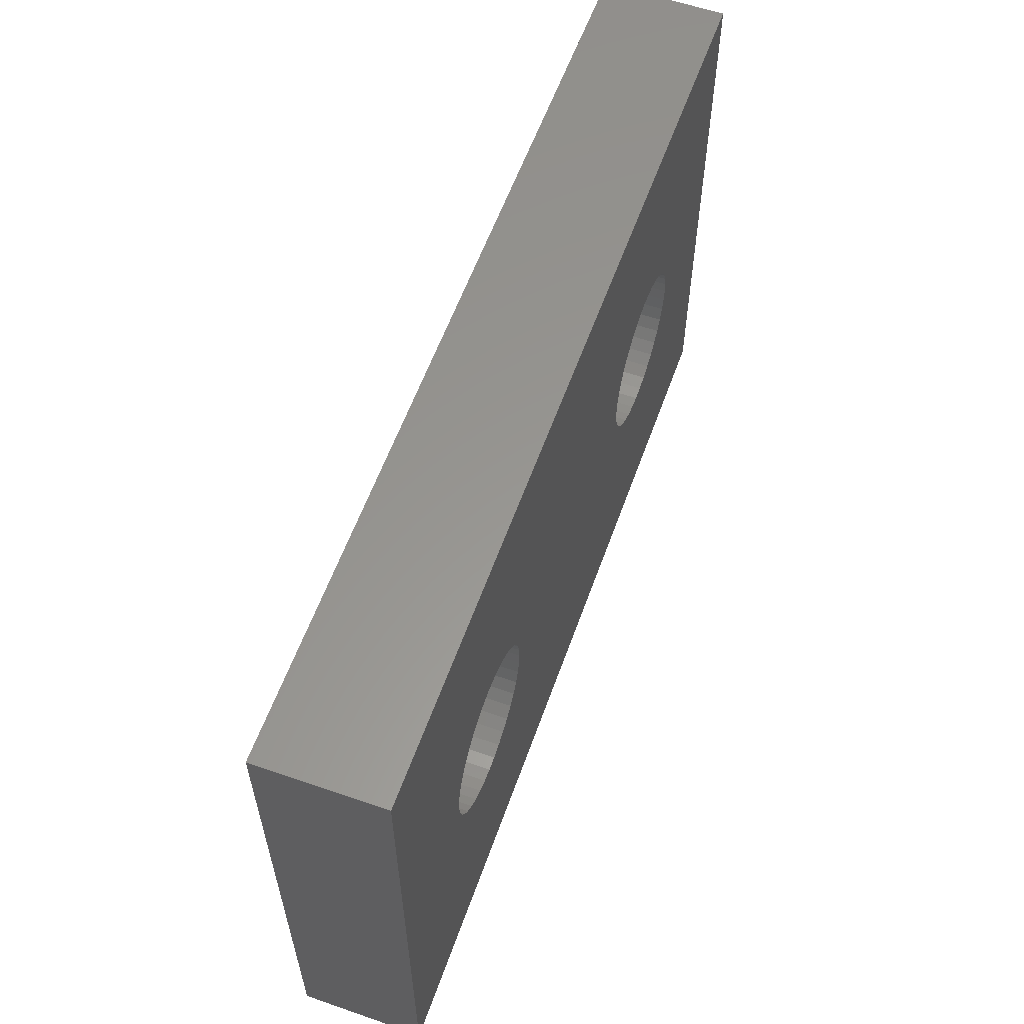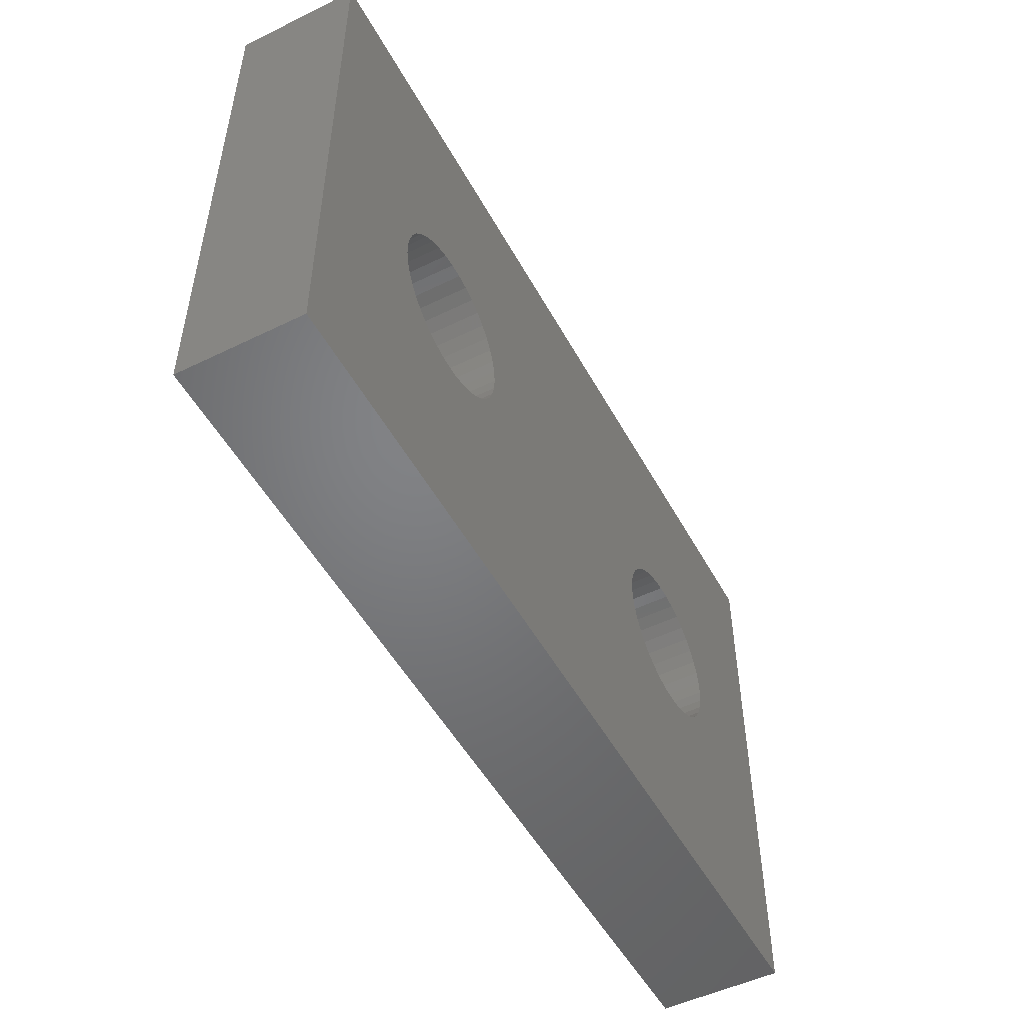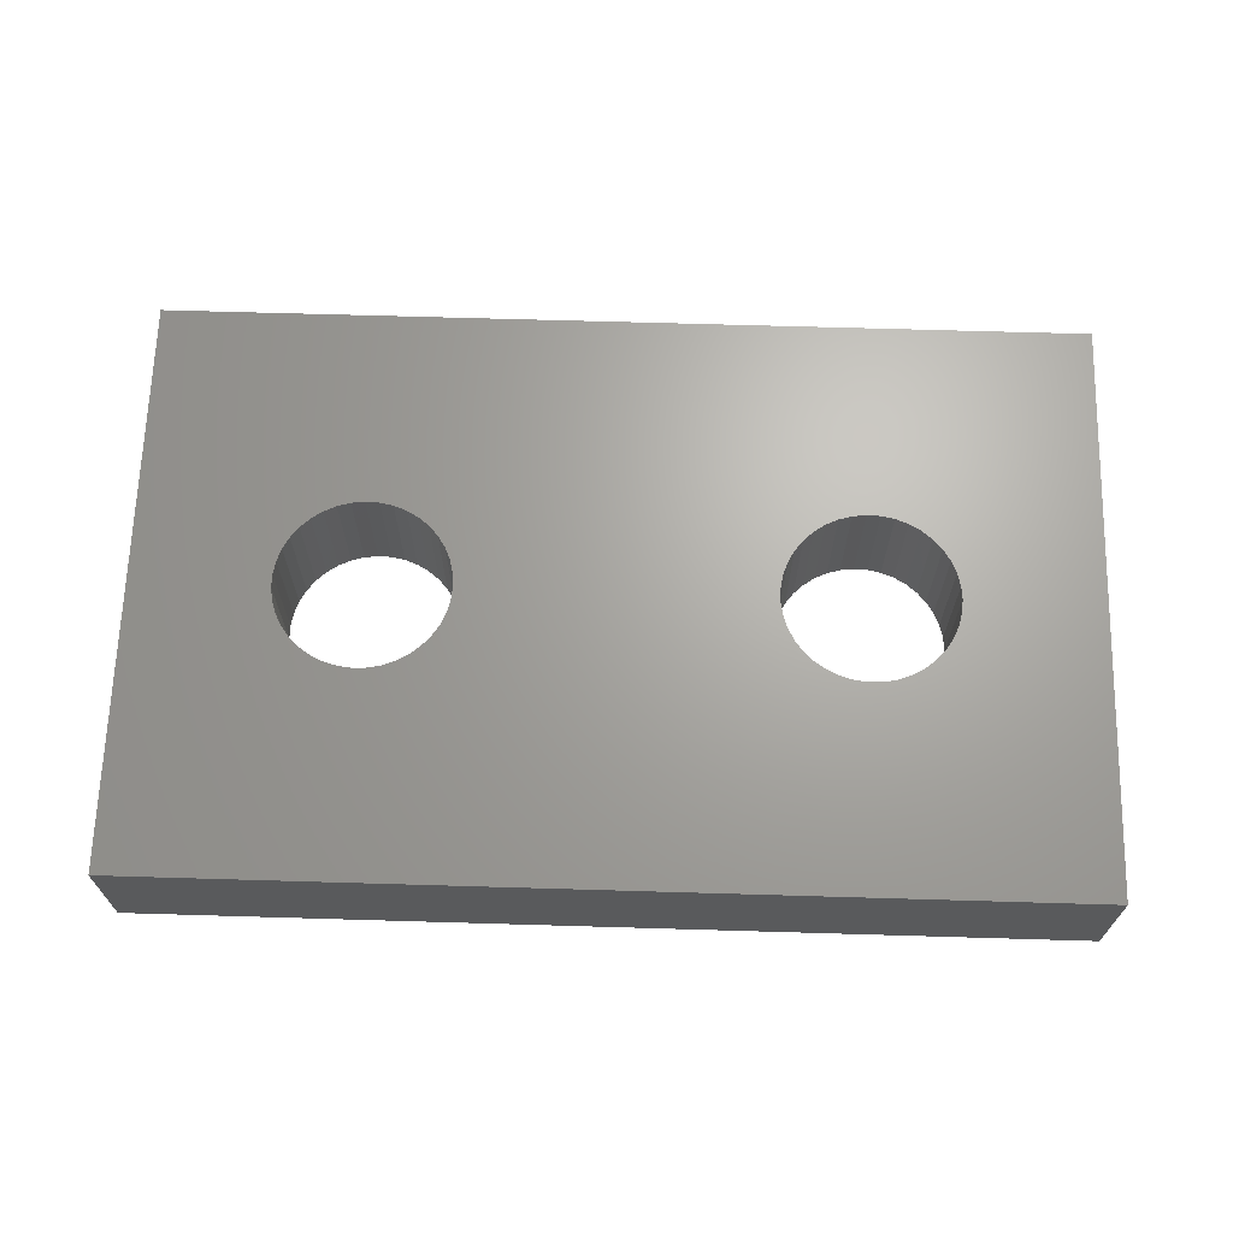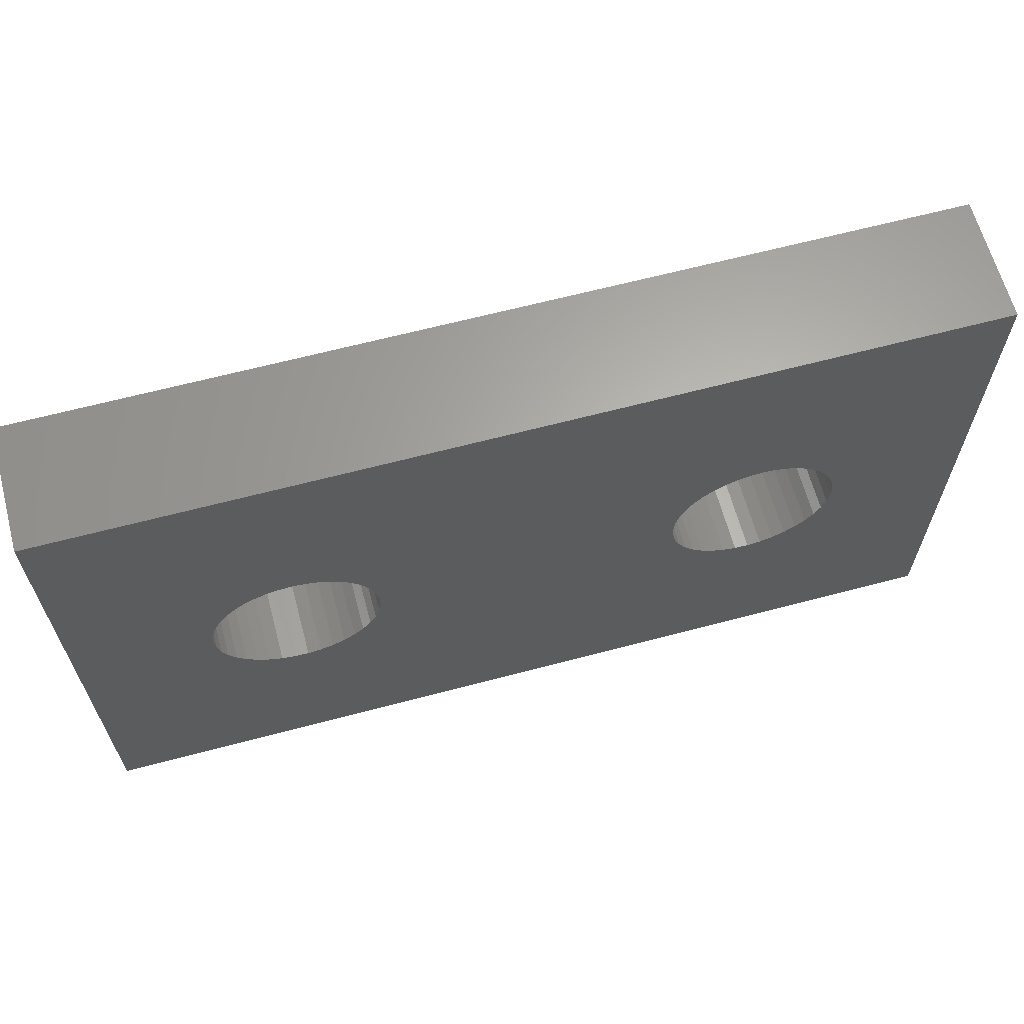
<metadata>
{"format":"stl","ext":"stl","renderer":"f3d","projection":"perspective","resolution":1024,"background":"white","views":[{"elev":58.5,"azim":-70.4,"up":"+Y"},{"elev":-50.9,"azim":-62.0,"up":"+Y"},{"elev":67.0,"azim":1.7,"up":"+Z"},{"elev":64.0,"azim":165.0,"up":"+Y"}]}
</metadata>
<code>
# stl→obj: 246 verts, 496 faces
v 0.888 -0.5325 -0.01587
v -0.7501 -0.5325 0.1905
v -0.7501 -0.5325 -0.01587
v 0.888 -0.5325 0.1905
v -0.7501 0.4989 0.1905
v -0.7501 0.4989 -0.01587
v 0.888 0.4989 -0.01587
v 0.888 0.4989 0.1905
v -0.7501 -0.5325 -0.03175
v 0.888 -0.5325 -0.03175
v -0.4517 -0.1342 0.1905
v -0.4693 -0.1173 0.1905
v -0.4839 -0.09782 0.1905
v -0.4316 -0.1481 0.1905
v -0.4953 -0.07621 0.1905
v -0.4095 -0.1586 0.1905
v -0.503 -0.05305 0.1905
v -0.3861 -0.1654 0.1905
v -0.5069 -0.02896 0.1905
v -0.3618 -0.1683 0.1905
v -0.3374 -0.1673 0.1905
v -0.3135 -0.1624 0.1905
v -0.2907 -0.1538 0.1905
v -0.4095 0.1251 0.1905
v -0.3861 0.1319 0.1905
v -0.4316 0.1146 0.1905
v -0.4517 0.1007 0.1905
v -0.4693 0.08382 0.1905
v -0.4839 0.06431 0.1905
v -0.4953 0.0427 0.1905
v -0.503 0.01954 0.1905
v -0.5069 -0.00455 0.1905
v -0.3618 0.1348 0.1905
v -0.3374 0.1338 0.1905
v -0.3135 0.1289 0.1905
v -0.2907 0.1203 0.1905
v 0.3801 -0.1173 0.1905
v -0.2345 -0.1079 0.1905
v -0.2507 -0.1261 0.1905
v 0.3977 -0.1342 0.1905
v -0.2696 -0.1416 0.1905
v 0.3655 -0.09782 0.1905
v -0.2214 -0.08724 0.1905
v 0.4178 -0.1481 0.1905
v 0.3541 -0.07621 0.1905
v -0.2119 -0.06479 0.1905
v 0.4399 -0.1586 0.1905
v 0.3464 -0.05305 0.1905
v -0.206 -0.04109 0.1905
v 0.3425 -0.02896 0.1905
v -0.2041 -0.01675 0.1905
v 0.3425 -0.00455 0.1905
v -0.206 0.007576 0.1905
v 0.4633 -0.1654 0.1905
v 0.4875 -0.1683 0.1905
v 0.5119 -0.1673 0.1905
v 0.3464 0.01954 0.1905
v -0.2119 0.03128 0.1905
v 0.5358 -0.1624 0.1905
v 0.3541 0.0427 0.1905
v -0.2214 0.05373 0.1905
v 0.5587 -0.1538 0.1905
v 0.3655 0.06431 0.1905
v -0.2345 0.07436 0.1905
v 0.5798 -0.1416 0.1905
v 0.3801 0.08382 0.1905
v -0.2507 0.09263 0.1905
v 0.5987 -0.1261 0.1905
v 0.3977 0.1007 0.1905
v -0.2696 0.1081 0.1905
v 0.6149 -0.1079 0.1905
v 0.4178 0.1146 0.1905
v 0.628 -0.08724 0.1905
v 0.4399 0.1251 0.1905
v 0.6375 -0.06479 0.1905
v 0.6434 -0.04109 0.1905
v 0.6453 -0.01675 0.1905
v 0.6434 0.007576 0.1905
v 0.6375 0.03128 0.1905
v 0.628 0.05373 0.1905
v 0.6149 0.07436 0.1905
v 0.5987 0.09263 0.1905
v 0.5798 0.1081 0.1905
v 0.5587 0.1203 0.1905
v 0.5358 0.1289 0.1905
v 0.5119 0.1338 0.1905
v 0.4875 0.1348 0.1905
v 0.4633 0.1319 0.1905
v -0.7501 0.4989 -0.03175
v 0.888 0.4989 -0.03175
v -0.4517 -0.1342 -0.03175
v -0.4693 -0.1173 -0.03175
v -0.4839 -0.09782 -0.03175
v -0.4316 -0.1481 -0.03175
v -0.4953 -0.07621 -0.03175
v -0.4095 -0.1586 -0.03175
v -0.503 -0.05305 -0.03175
v -0.3861 -0.1654 -0.03175
v -0.5069 -0.02896 -0.03175
v -0.3618 -0.1683 -0.03175
v -0.3374 -0.1673 -0.03175
v -0.3135 -0.1624 -0.03175
v -0.2907 -0.1538 -0.03175
v -0.3861 0.1319 -0.03175
v -0.4095 0.1251 -0.03175
v -0.4316 0.1146 -0.03175
v -0.4517 0.1007 -0.03175
v -0.4693 0.08382 -0.03175
v -0.4839 0.06431 -0.03175
v -0.4953 0.0427 -0.03175
v -0.503 0.01954 -0.03175
v -0.5069 -0.00455 -0.03175
v -0.3618 0.1348 -0.03175
v -0.3374 0.1338 -0.03175
v -0.3135 0.1289 -0.03175
v -0.2907 0.1203 -0.03175
v 0.3801 -0.1173 -0.03175
v -0.2507 -0.1261 -0.03175
v -0.2345 -0.1079 -0.03175
v 0.3977 -0.1342 -0.03175
v -0.2696 -0.1416 -0.03175
v 0.3655 -0.09782 -0.03175
v -0.2214 -0.08724 -0.03175
v 0.4178 -0.1481 -0.03175
v 0.3541 -0.07621 -0.03175
v -0.2119 -0.06479 -0.03175
v 0.4399 -0.1586 -0.03175
v 0.3464 -0.05305 -0.03175
v -0.206 -0.04109 -0.03175
v 0.3425 -0.02896 -0.03175
v -0.2041 -0.01675 -0.03175
v 0.3425 -0.00455 -0.03175
v -0.206 0.007576 -0.03175
v 0.4633 -0.1654 -0.03175
v 0.4875 -0.1683 -0.03175
v 0.5119 -0.1673 -0.03175
v 0.3464 0.01954 -0.03175
v -0.2119 0.03128 -0.03175
v 0.5358 -0.1624 -0.03175
v 0.3541 0.0427 -0.03175
v -0.2214 0.05373 -0.03175
v 0.5587 -0.1538 -0.03175
v 0.3655 0.06431 -0.03175
v -0.2345 0.07436 -0.03175
v 0.5798 -0.1416 -0.03175
v 0.3801 0.08382 -0.03175
v -0.2507 0.09263 -0.03175
v 0.5987 -0.1261 -0.03175
v 0.3977 0.1007 -0.03175
v -0.2696 0.1081 -0.03175
v 0.6149 -0.1079 -0.03175
v 0.4178 0.1146 -0.03175
v 0.628 -0.08724 -0.03175
v 0.4399 0.1251 -0.03175
v 0.6375 -0.06479 -0.03175
v 0.6434 -0.04109 -0.03175
v 0.6453 -0.01675 -0.03175
v 0.6434 0.007576 -0.03175
v 0.6375 0.03128 -0.03175
v 0.628 0.05373 -0.03175
v 0.6149 0.07436 -0.03175
v 0.5987 0.09263 -0.03175
v 0.5798 0.1081 -0.03175
v 0.5587 0.1203 -0.03175
v 0.5358 0.1289 -0.03175
v 0.5119 0.1338 -0.03175
v 0.4875 0.1348 -0.03175
v 0.4633 0.1319 -0.03175
v -0.206 0.007576 -0.01587
v -0.2041 -0.01675 -0.01587
v -0.2119 0.03128 -0.01587
v -0.2214 0.05373 -0.01587
v -0.2345 0.07436 -0.01587
v -0.2507 0.09263 -0.01587
v -0.2696 0.1081 -0.01587
v -0.2907 0.1203 -0.01587
v -0.3135 0.1289 -0.01587
v -0.3374 0.1338 -0.01587
v -0.3618 0.1348 -0.01587
v -0.3861 0.1319 -0.01587
v -0.4095 0.1251 -0.01587
v -0.4316 0.1146 -0.01587
v -0.4517 0.1007 -0.01587
v -0.4693 0.08382 -0.01587
v -0.4839 0.06431 -0.01587
v -0.4953 0.0427 -0.01587
v -0.503 0.01954 -0.01587
v -0.5069 -0.00455 -0.01587
v -0.5069 -0.02896 -0.01587
v -0.503 -0.05305 -0.01587
v -0.4953 -0.07621 -0.01587
v -0.4839 -0.09782 -0.01587
v -0.4693 -0.1173 -0.01587
v -0.4517 -0.1342 -0.01587
v -0.4316 -0.1481 -0.01587
v -0.4095 -0.1586 -0.01587
v -0.3861 -0.1654 -0.01587
v -0.3618 -0.1683 -0.01587
v -0.3374 -0.1673 -0.01587
v -0.3135 -0.1624 -0.01587
v -0.2907 -0.1538 -0.01587
v -0.2696 -0.1416 -0.01587
v -0.2507 -0.1261 -0.01587
v -0.2345 -0.1079 -0.01587
v -0.2214 -0.08724 -0.01587
v -0.2119 -0.06479 -0.01587
v -0.206 -0.04109 -0.01587
v 0.6434 0.007576 -0.01587
v 0.6453 -0.01675 -0.01587
v 0.6375 0.03128 -0.01587
v 0.628 0.05373 -0.01587
v 0.6149 0.07436 -0.01587
v 0.5987 0.09263 -0.01587
v 0.5798 0.1081 -0.01587
v 0.5587 0.1203 -0.01587
v 0.5358 0.1289 -0.01587
v 0.5119 0.1338 -0.01587
v 0.4875 0.1348 -0.01587
v 0.4633 0.1319 -0.01587
v 0.4399 0.1251 -0.01587
v 0.4178 0.1146 -0.01587
v 0.3977 0.1007 -0.01587
v 0.3801 0.08382 -0.01587
v 0.3655 0.06431 -0.01587
v 0.3541 0.0427 -0.01587
v 0.3464 0.01954 -0.01587
v 0.3425 -0.00455 -0.01587
v 0.3425 -0.02896 -0.01587
v 0.3464 -0.05305 -0.01587
v 0.3541 -0.07621 -0.01587
v 0.3655 -0.09782 -0.01587
v 0.3801 -0.1173 -0.01587
v 0.3977 -0.1342 -0.01587
v 0.4178 -0.1481 -0.01587
v 0.4399 -0.1586 -0.01587
v 0.4633 -0.1654 -0.01587
v 0.4875 -0.1683 -0.01587
v 0.5119 -0.1673 -0.01587
v 0.5358 -0.1624 -0.01587
v 0.5587 -0.1538 -0.01587
v 0.5798 -0.1416 -0.01587
v 0.5987 -0.1261 -0.01587
v 0.6149 -0.1079 -0.01587
v 0.628 -0.08724 -0.01587
v 0.6375 -0.06479 -0.01587
v 0.6434 -0.04109 -0.01587
f 1 2 3
f 1 4 2
f 3 5 6
f 3 2 5
f 7 4 1
f 7 8 4
f 1 3 9
f 1 9 10
f 11 12 2
f 13 2 12
f 14 11 2
f 15 2 13
f 16 14 2
f 17 2 15
f 18 16 2
f 19 2 17
f 20 18 2
f 21 20 2
f 22 21 2
f 23 22 2
f 5 24 25
f 5 26 24
f 5 27 26
f 5 28 27
f 5 29 28
f 5 30 29
f 5 31 30
f 5 32 31
f 5 19 32
f 5 2 19
f 33 5 25
f 34 5 33
f 35 5 34
f 36 5 35
f 37 38 39
f 40 37 39
f 40 39 41
f 42 38 37
f 42 43 38
f 44 40 41
f 44 41 23
f 45 46 43
f 45 43 42
f 47 23 2
f 47 44 23
f 48 49 46
f 48 46 45
f 50 51 49
f 50 49 48
f 52 53 51
f 52 51 50
f 4 47 2
f 4 54 47
f 4 55 54
f 4 56 55
f 57 58 53
f 57 53 52
f 59 56 4
f 60 61 58
f 60 58 57
f 62 59 4
f 63 64 61
f 63 61 60
f 65 62 4
f 66 64 63
f 66 67 64
f 68 65 4
f 69 70 67
f 69 67 66
f 71 68 4
f 72 36 70
f 72 70 69
f 73 71 4
f 74 36 72
f 74 5 36
f 75 73 4
f 76 75 4
f 77 76 4
f 8 5 74
f 8 77 4
f 8 78 77
f 8 79 78
f 8 80 79
f 8 81 80
f 8 82 81
f 8 83 82
f 8 84 83
f 8 85 84
f 8 86 85
f 8 87 86
f 8 88 87
f 8 74 88
f 6 8 7
f 6 5 8
f 3 6 89
f 3 89 9
f 7 1 10
f 7 10 90
f 91 9 92
f 93 92 9
f 94 9 91
f 95 93 9
f 96 9 94
f 97 95 9
f 98 9 96
f 99 97 9
f 100 9 98
f 101 9 100
f 102 9 101
f 103 9 102
f 89 104 105
f 89 105 106
f 89 106 107
f 89 107 108
f 89 108 109
f 89 109 110
f 89 110 111
f 89 111 112
f 89 112 99
f 89 99 9
f 113 104 89
f 114 113 89
f 115 114 89
f 116 115 89
f 117 118 119
f 120 118 117
f 120 121 118
f 122 117 119
f 122 119 123
f 124 121 120
f 124 103 121
f 125 123 126
f 125 122 123
f 127 9 103
f 127 103 124
f 128 126 129
f 128 125 126
f 130 129 131
f 130 128 129
f 132 131 133
f 132 130 131
f 10 9 127
f 10 127 134
f 10 134 135
f 10 135 136
f 137 133 138
f 137 132 133
f 139 10 136
f 140 138 141
f 140 137 138
f 142 10 139
f 143 141 144
f 143 140 141
f 145 10 142
f 146 143 144
f 146 144 147
f 148 10 145
f 149 147 150
f 149 146 147
f 151 10 148
f 152 150 116
f 152 149 150
f 153 10 151
f 154 152 116
f 154 116 89
f 155 10 153
f 156 10 155
f 157 10 156
f 90 154 89
f 90 10 157
f 90 157 158
f 90 158 159
f 90 159 160
f 90 160 161
f 90 161 162
f 90 162 163
f 90 163 164
f 90 164 165
f 90 165 166
f 90 166 167
f 90 167 168
f 90 168 154
f 169 170 51
f 169 51 53
f 171 53 58
f 171 169 53
f 172 58 61
f 172 171 58
f 173 61 64
f 173 172 61
f 174 173 64
f 174 64 67
f 175 174 67
f 175 67 70
f 176 70 36
f 176 175 70
f 177 176 36
f 177 36 35
f 177 35 34
f 178 177 34
f 179 34 33
f 179 33 25
f 179 178 34
f 180 179 25
f 181 25 24
f 181 180 25
f 182 24 26
f 182 26 27
f 182 181 24
f 183 182 27
f 184 27 28
f 184 183 27
f 185 28 29
f 185 184 28
f 186 29 30
f 186 185 29
f 187 30 31
f 187 31 32
f 187 186 30
f 188 187 32
f 189 32 19
f 189 188 32
f 190 19 17
f 190 189 19
f 191 17 15
f 191 190 17
f 192 15 13
f 192 191 15
f 193 13 12
f 193 192 13
f 194 12 11
f 194 11 14
f 194 193 12
f 195 194 14
f 196 14 16
f 196 195 14
f 197 16 18
f 197 196 16
f 198 18 20
f 198 197 18
f 199 198 20
f 199 20 21
f 200 199 21
f 200 21 22
f 201 200 22
f 201 22 23
f 202 201 23
f 202 23 41
f 203 202 41
f 203 41 39
f 204 203 39
f 204 39 38
f 205 204 38
f 205 38 43
f 206 205 43
f 206 43 46
f 207 206 46
f 207 46 49
f 207 49 51
f 170 207 51
f 208 209 77
f 208 77 78
f 210 78 79
f 210 208 78
f 211 79 80
f 211 210 79
f 212 80 81
f 212 211 80
f 213 212 81
f 213 81 82
f 214 213 82
f 214 82 83
f 215 83 84
f 215 214 83
f 216 215 84
f 216 84 85
f 217 85 86
f 217 216 85
f 218 86 87
f 218 217 86
f 219 87 88
f 219 218 87
f 220 88 74
f 220 74 72
f 220 219 88
f 221 220 72
f 222 72 69
f 222 221 72
f 223 69 66
f 223 222 69
f 224 66 63
f 224 223 66
f 225 63 60
f 225 224 63
f 226 60 57
f 226 225 60
f 227 57 52
f 227 226 57
f 228 52 50
f 228 227 52
f 229 50 48
f 229 228 50
f 230 48 45
f 230 229 48
f 231 45 42
f 231 230 45
f 232 42 37
f 232 231 42
f 233 37 40
f 233 232 37
f 234 40 44
f 234 233 40
f 235 44 47
f 235 234 44
f 236 47 54
f 236 235 47
f 237 54 55
f 237 236 54
f 238 237 55
f 238 55 56
f 239 238 56
f 239 56 59
f 240 239 59
f 240 59 62
f 241 240 62
f 241 62 65
f 242 241 65
f 242 65 68
f 243 242 68
f 243 68 71
f 244 243 71
f 244 71 73
f 245 244 73
f 245 73 75
f 246 245 75
f 246 75 76
f 209 76 77
f 209 246 76
f 6 7 90
f 6 90 89
f 169 131 170
f 169 133 131
f 171 138 133
f 171 133 169
f 172 141 138
f 172 138 171
f 173 144 141
f 173 141 172
f 174 144 173
f 174 147 144
f 175 147 174
f 175 150 147
f 176 116 150
f 176 150 175
f 177 116 176
f 177 115 116
f 178 114 115
f 178 115 177
f 179 113 114
f 179 114 178
f 180 104 113
f 180 113 179
f 181 105 104
f 181 104 180
f 182 106 105
f 182 105 181
f 183 107 106
f 183 106 182
f 184 108 107
f 184 107 183
f 185 109 108
f 185 108 184
f 186 110 109
f 186 109 185
f 187 111 110
f 187 110 186
f 188 112 111
f 188 111 187
f 189 99 112
f 189 112 188
f 190 97 99
f 190 99 189
f 191 95 97
f 191 97 190
f 192 93 95
f 192 95 191
f 193 92 93
f 193 93 192
f 194 91 92
f 194 92 193
f 195 94 91
f 195 91 194
f 196 96 94
f 196 94 195
f 197 98 96
f 197 96 196
f 198 100 98
f 198 98 197
f 199 100 198
f 199 101 100
f 200 101 199
f 200 102 101
f 201 102 200
f 201 103 102
f 202 103 201
f 202 121 103
f 203 121 202
f 203 118 121
f 204 118 203
f 204 119 118
f 205 119 204
f 205 123 119
f 206 123 205
f 206 126 123
f 207 126 206
f 207 129 126
f 207 131 129
f 170 131 207
f 208 157 209
f 208 158 157
f 210 159 158
f 210 158 208
f 211 160 159
f 211 159 210
f 212 161 160
f 212 160 211
f 213 161 212
f 213 162 161
f 214 162 213
f 214 163 162
f 215 164 163
f 215 163 214
f 216 164 215
f 216 165 164
f 217 166 165
f 217 165 216
f 218 167 166
f 218 166 217
f 219 168 167
f 219 167 218
f 220 154 168
f 220 168 219
f 221 152 154
f 221 154 220
f 222 149 152
f 222 152 221
f 223 146 149
f 223 149 222
f 224 143 146
f 224 146 223
f 225 140 143
f 225 143 224
f 226 137 140
f 226 140 225
f 227 132 137
f 227 137 226
f 228 130 132
f 228 132 227
f 229 128 130
f 229 130 228
f 230 125 128
f 230 128 229
f 231 122 125
f 231 125 230
f 232 117 122
f 232 122 231
f 233 120 117
f 233 117 232
f 234 124 120
f 234 120 233
f 235 127 124
f 235 124 234
f 236 134 127
f 236 127 235
f 237 135 134
f 237 134 236
f 238 135 237
f 238 136 135
f 239 136 238
f 239 139 136
f 240 139 239
f 240 142 139
f 241 142 240
f 241 145 142
f 242 145 241
f 242 148 145
f 243 148 242
f 243 151 148
f 244 151 243
f 244 153 151
f 245 153 244
f 245 155 153
f 246 155 245
f 246 156 155
f 209 157 156
f 209 156 246

</code>
